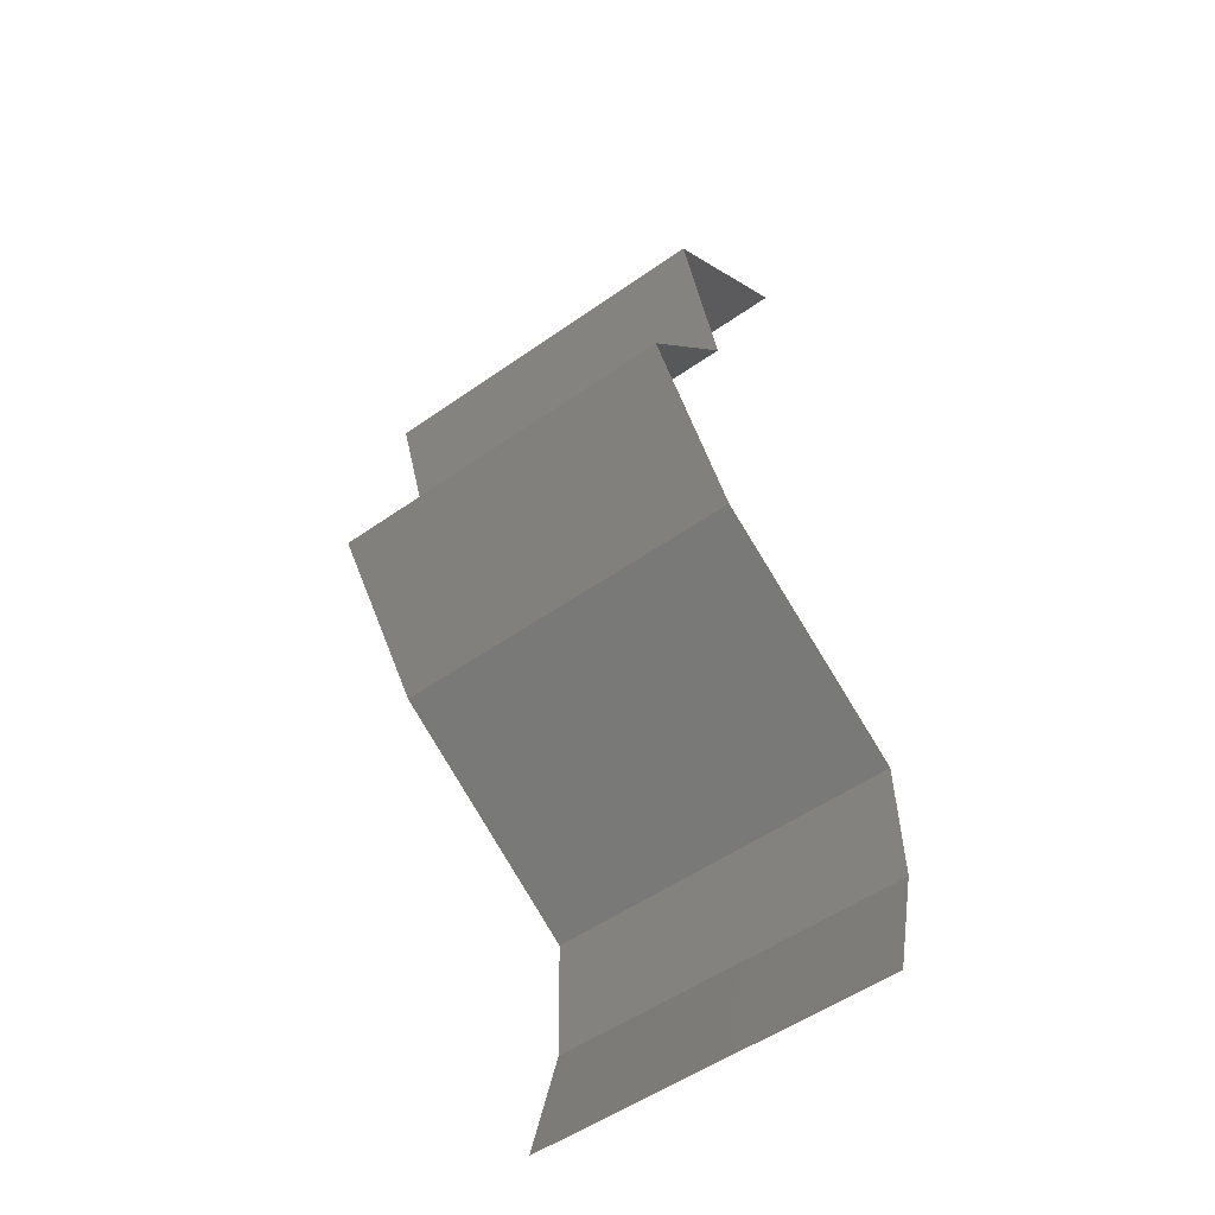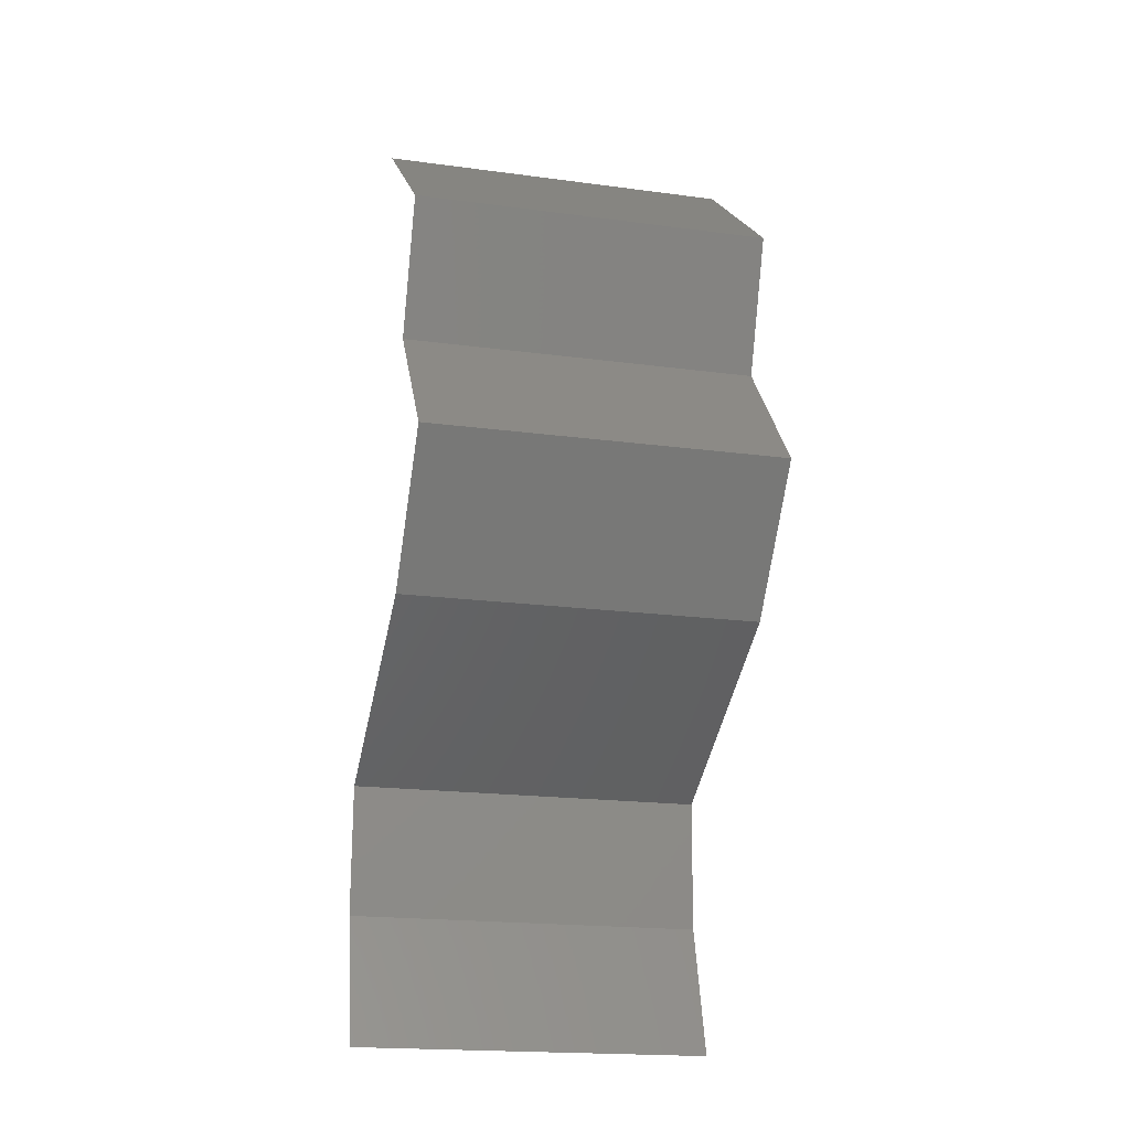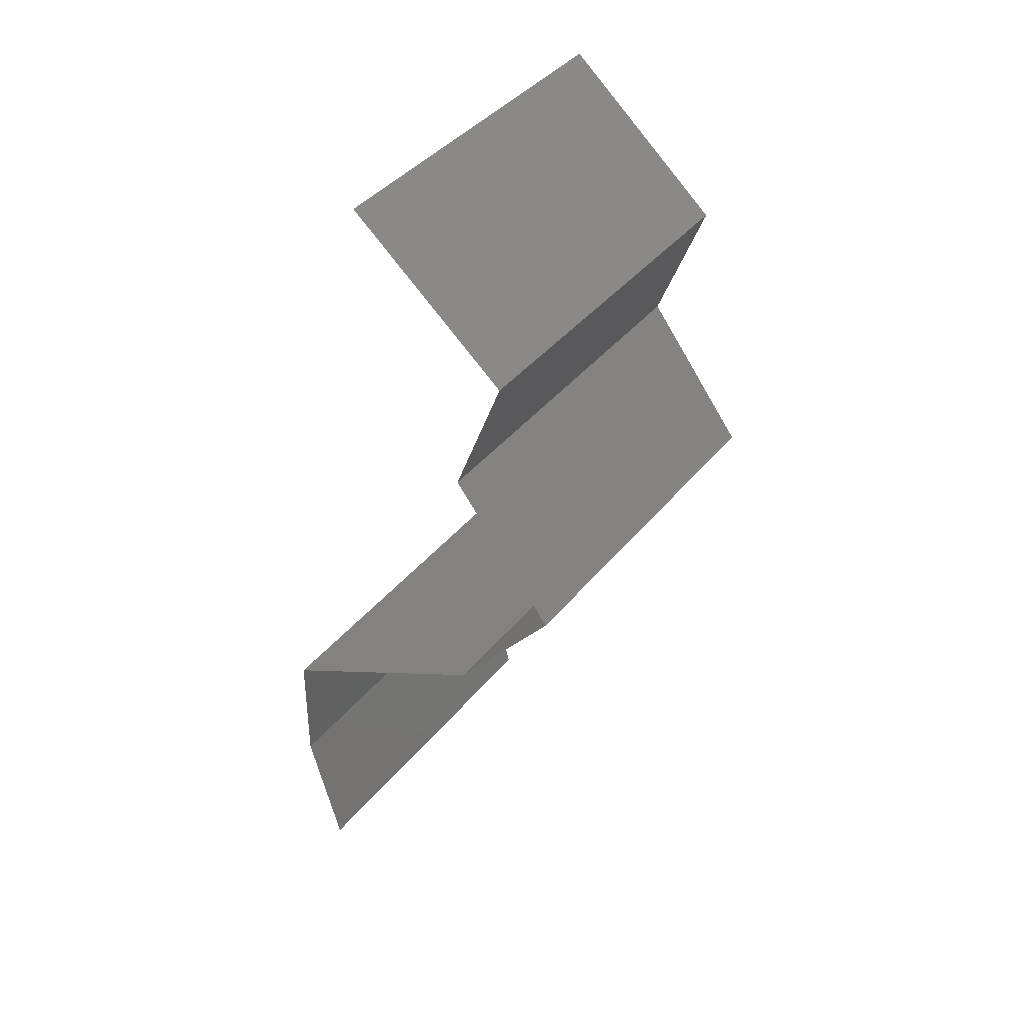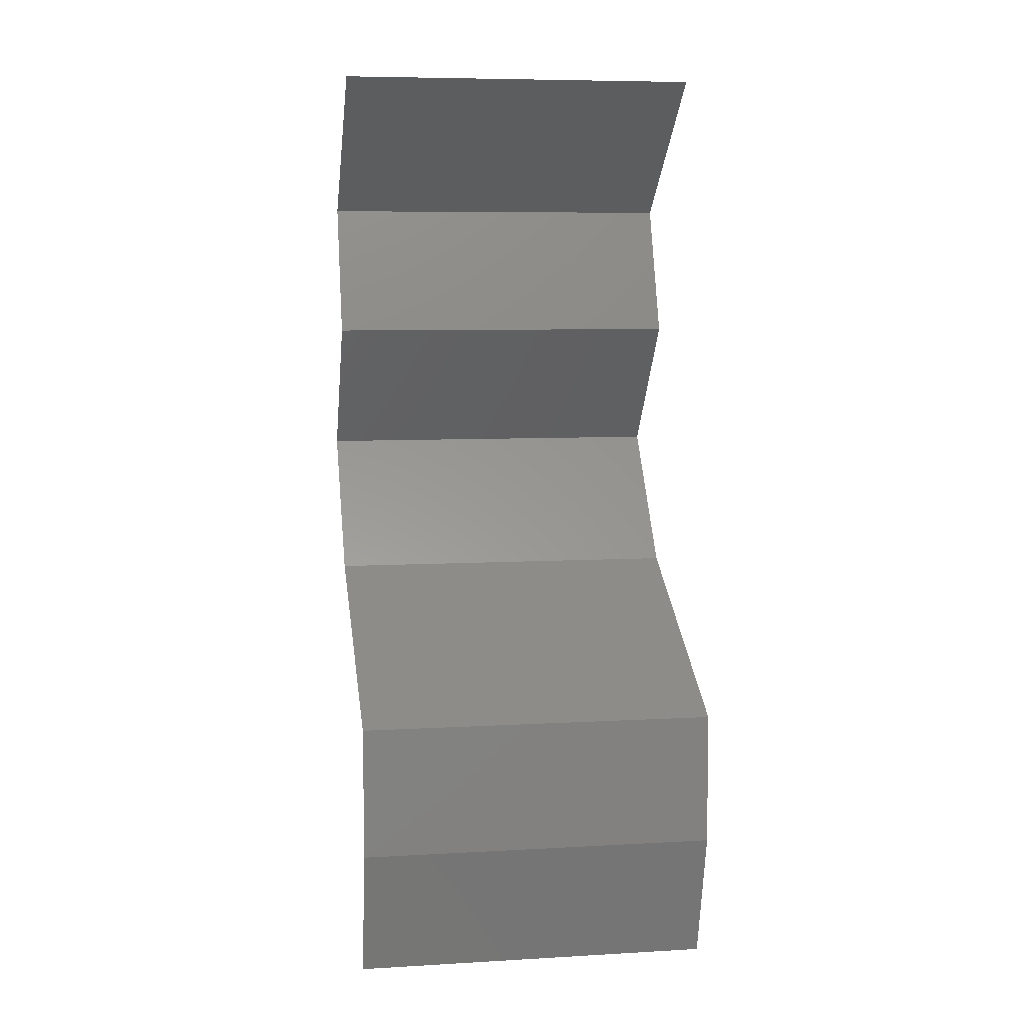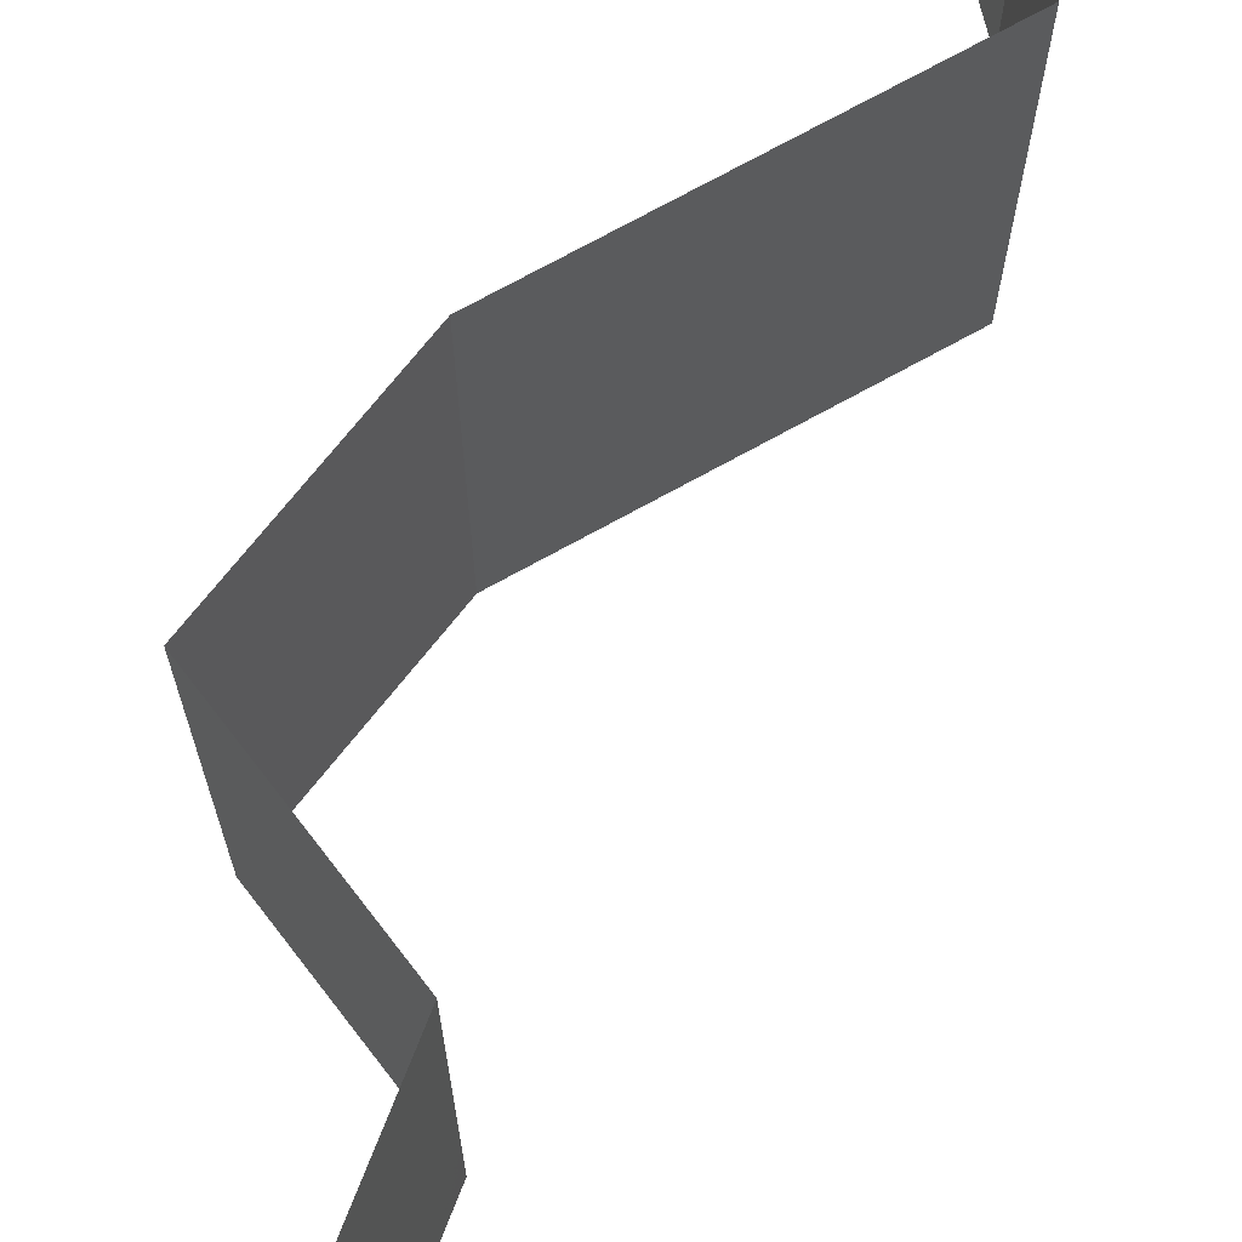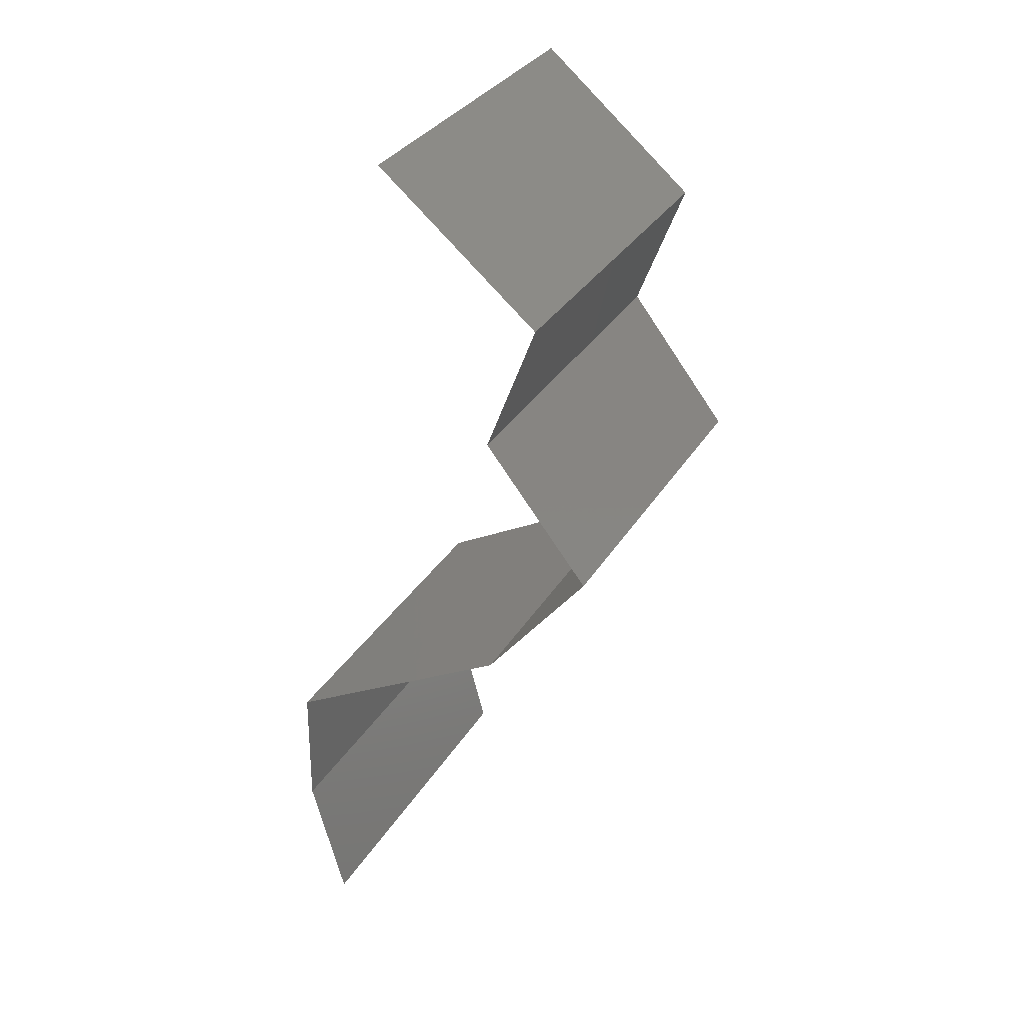
<metadata>
{"format":"stl","ext":"stl","renderer":"f3d","projection":"perspective","resolution":1024,"background":"white","views":[{"elev":-53.3,"azim":126.9,"up":"+Y"},{"elev":-19.2,"azim":75.9,"up":"+Y"},{"elev":41.1,"azim":35.4,"up":"+Y"},{"elev":7.4,"azim":-99.3,"up":"+Y"},{"elev":73.3,"azim":-179.2,"up":"+Z"},{"elev":32.7,"azim":26.7,"up":"+Y"}]}
</metadata>
<code>
# stl→obj: 41 verts, 60 faces
v 0.03017 0.05862 0
v 0.03899 0.0513 0
v 0.03458 0.05496 0.005676
v 0.03899 0.0513 0.02
v 0.03017 0.05862 0.02
v 0.03458 0.05496 0.01427
v 0.03017 0.05862 0.01
v 0.03899 0.0513 0.01
v 0.0362 0.04397 0
v 0.0362 0.04397 0.01
v 0.0376 0.04763 0.005
v 0.0376 0.04763 0.015
v 0.0362 0.04397 0.02
v 0.04201 0.03664 0
v 0.04201 0.03664 0.01
v 0.0391 0.0403 0.005
v 0.0391 0.0403 0.015
v 0.04201 0.03664 0.02
v 0.03915 0.03298 0.015
v 0.03629 0.02931 0
v 0.03629 0.02931 0.01
v 0.03915 0.03298 0.005
v 0.03629 0.02931 0.02
v 0.02985 0.02565 0.02
v 0.02998 0.02572 0.01254
v 0.02341 0.02198 0.02
v 0.02341 0.02198 0.01
v 0.02341 0.02198 0
v 0.02792 0.02455 0.005323
v 0.03235 0.02707 0.005408
v 0.02985 0.02565 0
v 0.02329 0.01466 0.01
v 0.02335 0.01832 0.005
v 0.02335 0.01832 0.015
v 0.02329 0.01466 0
v 0.02329 0.01466 0.02
v 0.02427 0.01099 0.015
v 0.02525 0.007328 0
v 0.02525 0.007328 0.01
v 0.02427 0.01099 0.005
v 0.02525 0.007328 0.02
f 1 2 3
f 4 5 6
f 5 7 6
f 2 8 3
f 7 1 3
f 8 4 6
f 6 7 3
f 8 6 3
f 9 10 11
f 4 8 12
f 10 13 12
f 8 2 11
f 2 9 11
f 8 10 12
f 13 4 12
f 10 8 11
f 14 15 16
f 13 10 17
f 15 18 17
f 10 9 16
f 10 15 17
f 9 14 16
f 15 10 16
f 18 13 17
f 18 15 19
f 20 21 22
f 15 14 22
f 21 23 19
f 21 15 22
f 23 18 19
f 15 21 19
f 14 20 22
f 24 23 25
f 26 24 25
f 23 21 25
f 27 26 25
f 28 27 29
f 21 20 30
f 31 28 29
f 20 31 30
f 29 25 30
f 31 29 30
f 25 21 30
f 29 27 25
f 32 27 33
f 27 32 34
f 28 35 33
f 36 26 34
f 27 28 33
f 26 27 34
f 35 32 33
f 32 36 34
f 36 32 37
f 38 39 40
f 32 35 40
f 39 41 37
f 39 32 40
f 32 39 37
f 35 38 40
f 41 36 37

</code>
